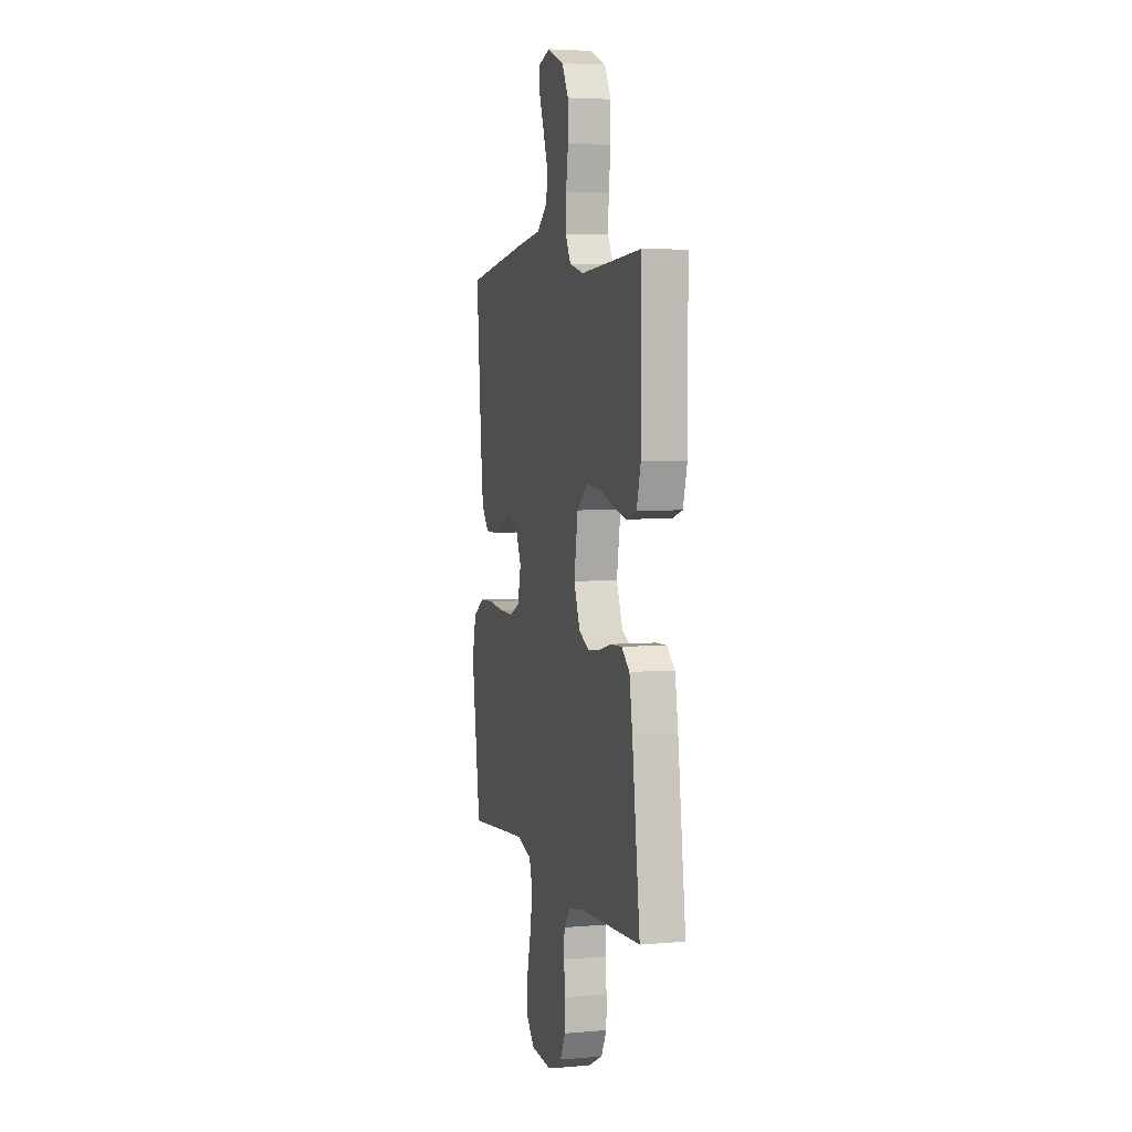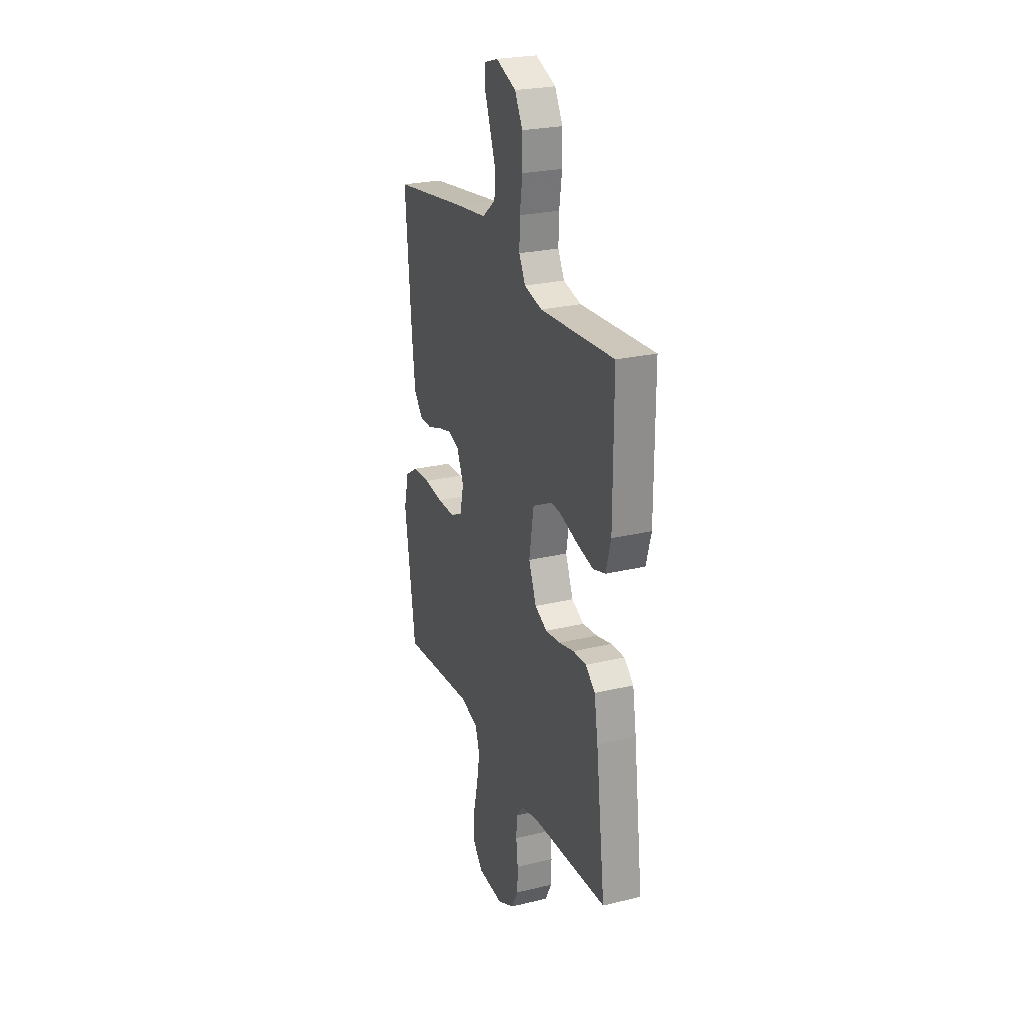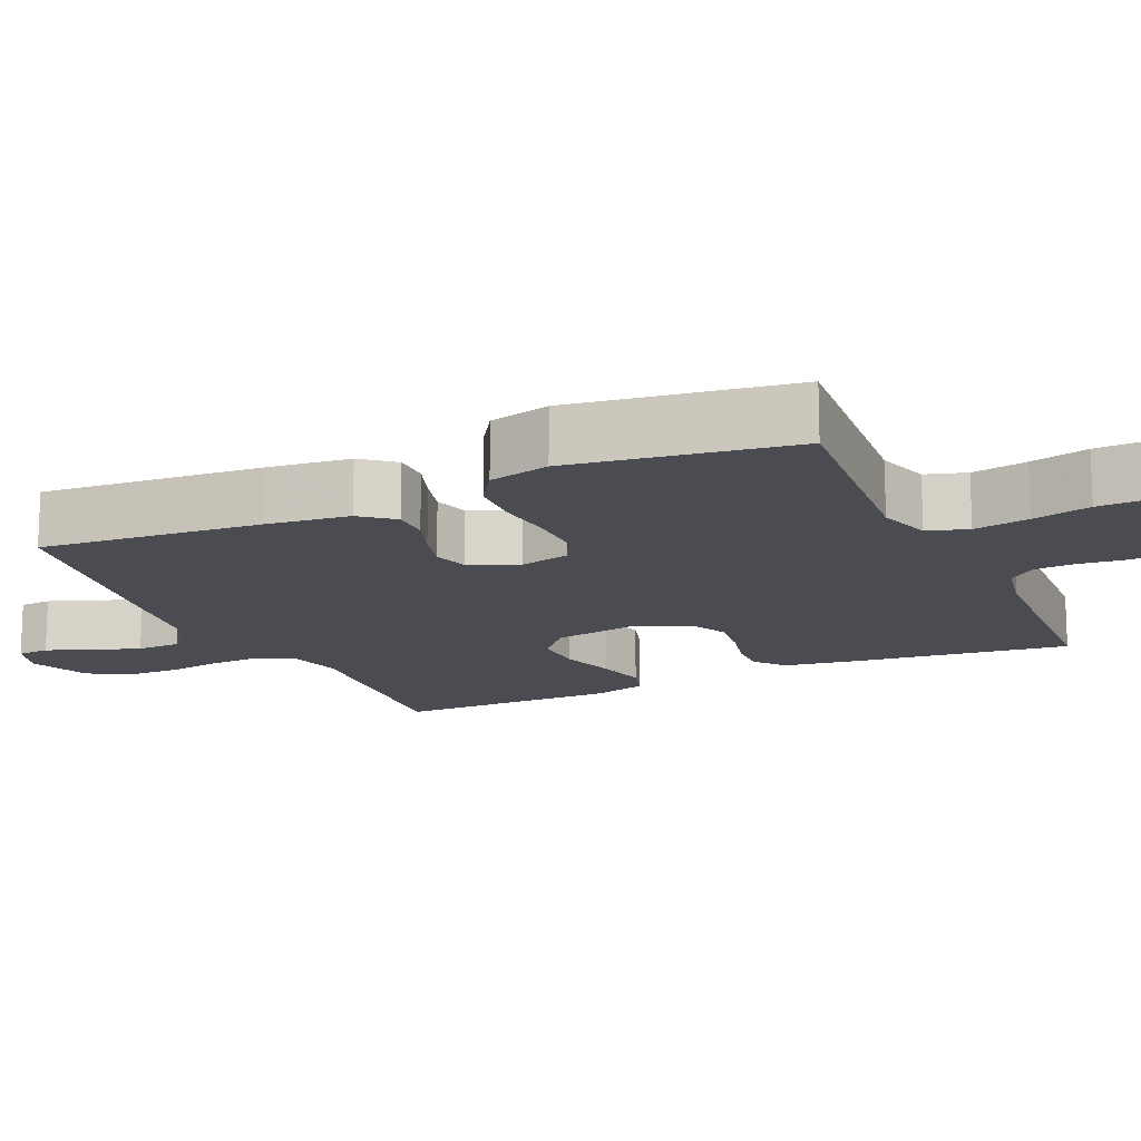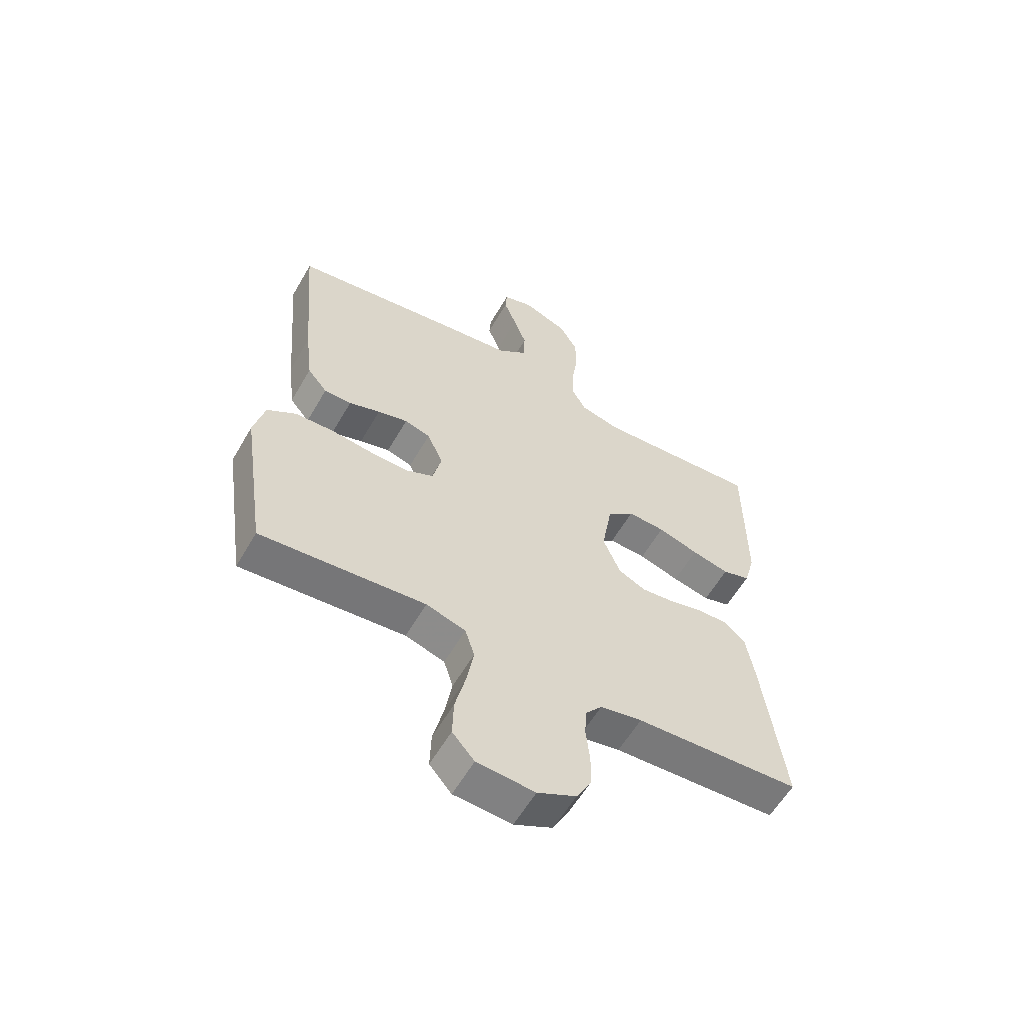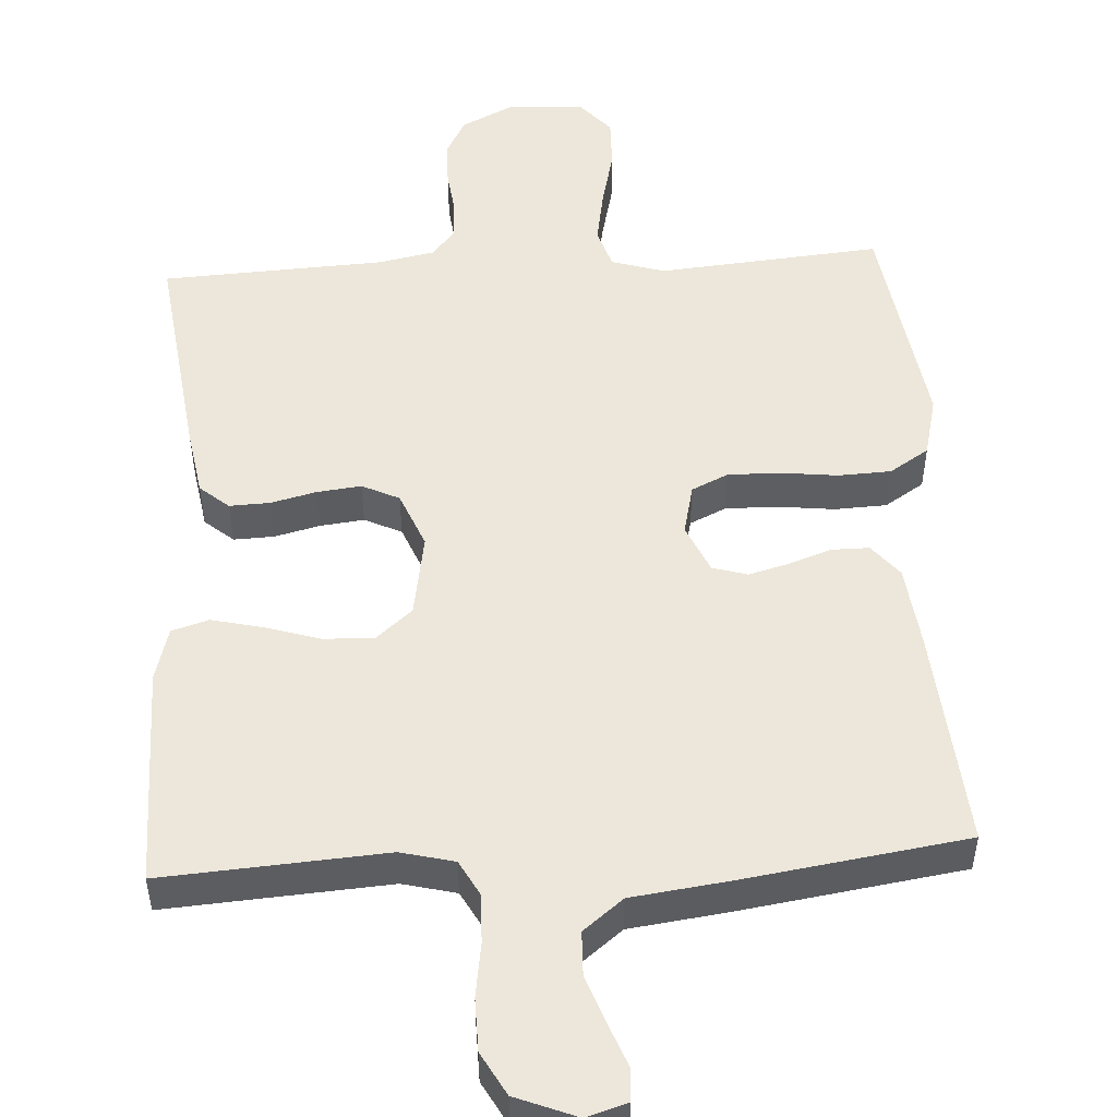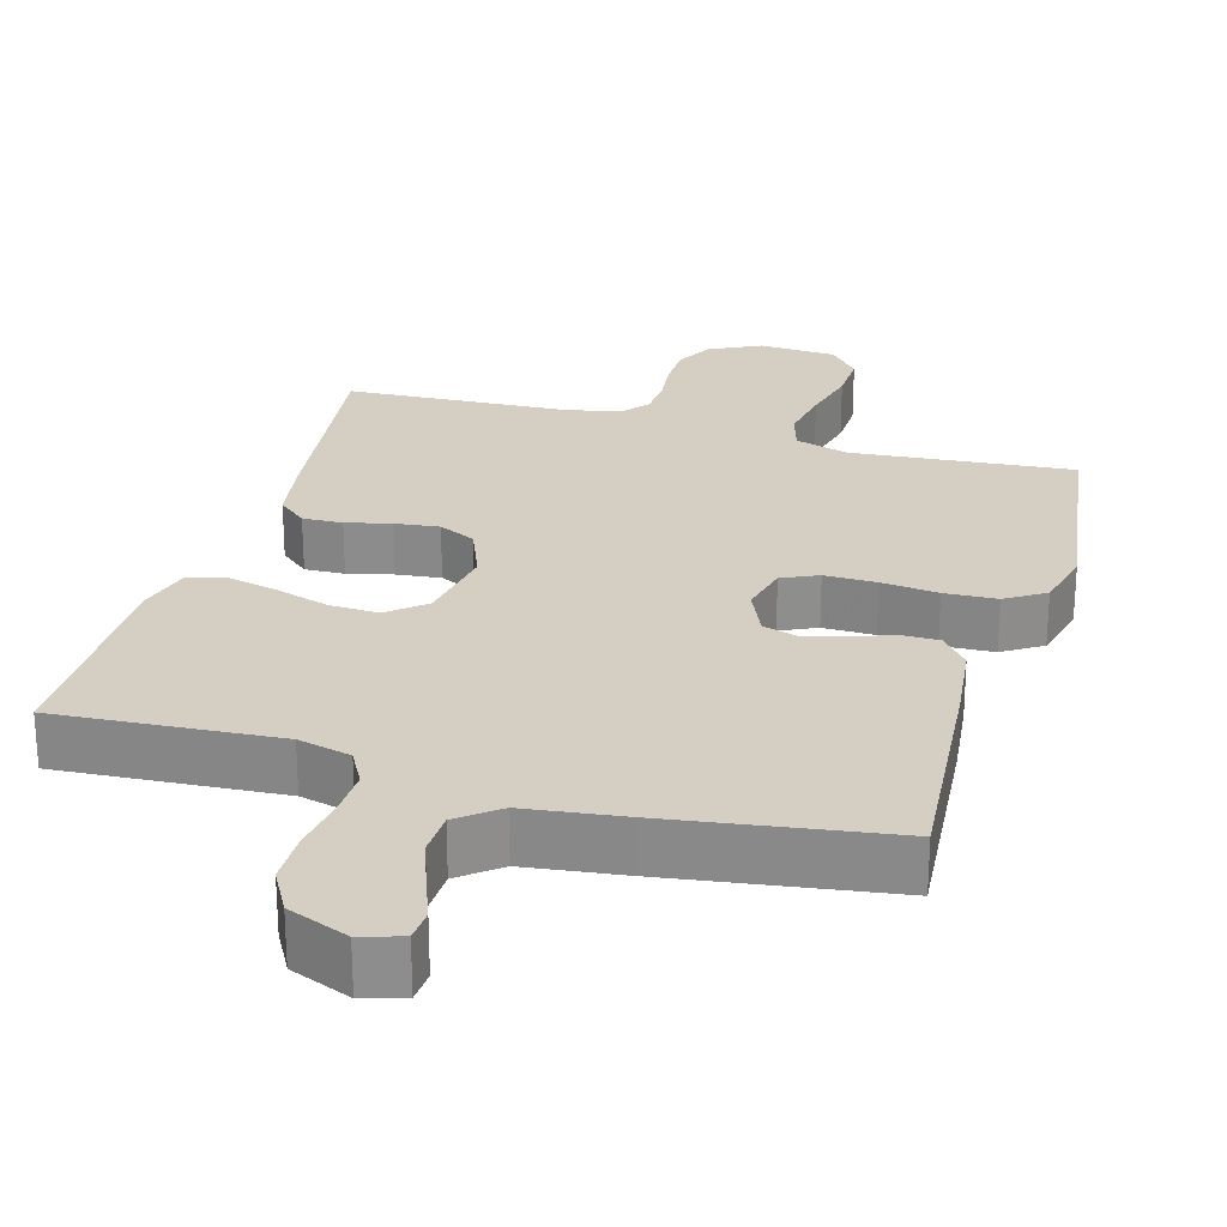
<metadata>
{"format":"obj","ext":"obj","renderer":"f3d","projection":"perspective","resolution":1024,"background":"white","views":[{"elev":4.4,"azim":-105.6,"up":"+Z"},{"elev":25.2,"azim":-111.2,"up":"+Z"},{"elev":-15.3,"azim":114.4,"up":"+Y"},{"elev":-59.0,"azim":150.1,"up":"+Z"},{"elev":51.0,"azim":-3.4,"up":"+Y"},{"elev":25.5,"azim":16.1,"up":"+Y"}]}
</metadata>
<code>
v -0.5 0.07 -0.5
v -0.462 0.07 -0.2
v -0.447 0.07 -0.109
v -0.408 0.07 -0.076
v -0.354 0.07 -0.078
v -0.293 0.07 -0.093
v -0.233 0.07 -0.1
v -0.183 0.07 -0.076
v -0.152 0.07 0
v -0.171 0.07 0.113
v -0.22 0.07 0.155
v -0.288 0.07 0.152
v -0.362 0.07 0.129
v -0.43 0.07 0.113
v -0.48 0.07 0.128
v -0.5 0.07 0.2
v -0.5 0.07 0.5
v -0.2 0.07 0.48
v -0.128 0.07 0.498
v -0.102 0.07 0.546
v -0.104 0.07 0.612
v -0.115 0.07 0.686
v -0.114 0.07 0.757
v -0.082 0.07 0.815
v 0 0.07 0.848
v 0.055 0.07 0.831
v 0.058 0.07 0.788
v 0.035 0.07 0.728
v 0.012 0.07 0.664
v 0.014 0.07 0.604
v 0.068 0.07 0.561
v 0.2 0.07 0.544
v 0.5 0.07 0.5
v 0.475 0.07 0.2
v 0.462 0.07 0.089
v 0.426 0.07 0.045
v 0.376 0.07 0.045
v 0.319 0.07 0.065
v 0.264 0.07 0.08
v 0.217 0.07 0.066
v 0.188 0.07 0
v 0.204 0.07 -0.068
v 0.253 0.07 -0.091
v 0.323 0.07 -0.09
v 0.4 0.07 -0.081
v 0.471 0.07 -0.084
v 0.524 0.07 -0.118
v 0.544 0.07 -0.2
v 0.5 0.07 -0.5
v 0.2 0.07 -0.474
v 0.128 0.07 -0.496
v 0.111 0.07 -0.551
v 0.124 0.07 -0.626
v 0.143 0.07 -0.705
v 0.145 0.07 -0.774
v 0.105 0.07 -0.82
v 0 0.07 -0.827
v -0.07 0.07 -0.792
v -0.097 0.07 -0.741
v -0.098 0.07 -0.681
v -0.091 0.07 -0.62
v -0.094 0.07 -0.567
v -0.124 0.07 -0.53
v -0.2 0.07 -0.515
v -0.5 0 -0.5
v -0.462 0 -0.2
v -0.447 0 -0.109
v -0.408 0 -0.076
v -0.354 0 -0.078
v -0.293 0 -0.093
v -0.233 0 -0.1
v -0.183 0 -0.076
v -0.152 0 0
v -0.171 0 0.113
v -0.22 0 0.155
v -0.288 0 0.152
v -0.362 0 0.129
v -0.43 0 0.113
v -0.48 0 0.128
v -0.5 0 0.2
v -0.5 0 0.5
v -0.2 0 0.48
v -0.128 0 0.498
v -0.102 0 0.546
v -0.104 0 0.612
v -0.115 0 0.686
v -0.114 0 0.757
v -0.082 0 0.815
v 0 0 0.848
v 0.055 0 0.831
v 0.058 0 0.788
v 0.035 0 0.728
v 0.012 0 0.664
v 0.014 0 0.604
v 0.068 0 0.561
v 0.2 0 0.544
v 0.5 0 0.5
v 0.475 0 0.2
v 0.462 0 0.089
v 0.426 0 0.045
v 0.376 0 0.045
v 0.319 0 0.065
v 0.264 0 0.08
v 0.217 0 0.066
v 0.188 0 0
v 0.204 0 -0.068
v 0.253 0 -0.091
v 0.323 0 -0.09
v 0.4 0 -0.081
v 0.471 0 -0.084
v 0.524 0 -0.118
v 0.544 0 -0.2
v 0.5 0 -0.5
v 0.2 0 -0.474
v 0.128 0 -0.496
v 0.111 0 -0.551
v 0.124 0 -0.626
v 0.143 0 -0.705
v 0.145 0 -0.774
v 0.105 0 -0.82
v 0 0 -0.827
v -0.07 0 -0.792
v -0.097 0 -0.741
v -0.098 0 -0.681
v -0.091 0 -0.62
v -0.094 0 -0.567
v -0.124 0 -0.53
v -0.2 0 -0.515
f 58 59 60 61
f 58 61 62
f 57 58 62
f 56 57 62
f 53 54 55 56
f 52 53 56 62
f 51 52 62 63
f 47 48 49 50
f 44 45 46 47
f 43 44 47 50
f 42 43 50 51
f 35 36 37 38
f 35 38 39
f 34 35 39
f 31 32 33 34
f 30 31 34 39
f 25 26 27 28
f 25 28 29
f 24 25 29 30
f 21 22 23 24
f 20 21 24 30
f 15 16 17 18
f 15 18 19
f 12 13 14 15
f 12 15 19
f 11 12 19 20
f 3 4 5 6
f 3 6 7
f 64 1 2 3
f 64 3 7
f 63 64 7 8
f 41 42 51 63
f 40 41 63 8
f 20 30 39 40
f 10 11 20 40
f 9 10 40
f 8 9 40
f 125 124 123 122
f 126 125 122
f 126 122 121
f 126 121 120
f 120 119 118 117
f 126 120 117 116
f 127 126 116 115
f 114 113 112 111
f 111 110 109 108
f 114 111 108 107
f 115 114 107 106
f 102 101 100 99
f 103 102 99
f 103 99 98
f 98 97 96 95
f 103 98 95 94
f 92 91 90 89
f 93 92 89
f 94 93 89 88
f 88 87 86 85
f 94 88 85 84
f 82 81 80 79
f 83 82 79
f 79 78 77 76
f 83 79 76
f 84 83 76 75
f 70 69 68 67
f 71 70 67
f 67 66 65 128
f 71 67 128
f 72 71 128 127
f 127 115 106 105
f 72 127 105 104
f 104 103 94 84
f 104 84 75 74
f 104 74 73
f 104 73 72
f 1 65 66 2
f 2 66 67 3
f 3 67 68 4
f 4 68 69 5
f 5 69 70 6
f 6 70 71 7
f 7 71 72 8
f 8 72 73 9
f 9 73 74 10
f 10 74 75 11
f 11 75 76 12
f 12 76 77 13
f 13 77 78 14
f 14 78 79 15
f 15 79 80 16
f 16 80 81 17
f 17 81 82 18
f 18 82 83 19
f 19 83 84 20
f 20 84 85 21
f 21 85 86 22
f 22 86 87 23
f 23 87 88 24
f 24 88 89 25
f 25 89 90 26
f 26 90 91 27
f 27 91 92 28
f 28 92 93 29
f 29 93 94 30
f 30 94 95 31
f 31 95 96 32
f 32 96 97 33
f 33 97 98 34
f 34 98 99 35
f 35 99 100 36
f 36 100 101 37
f 37 101 102 38
f 38 102 103 39
f 39 103 104 40
f 40 104 105 41
f 41 105 106 42
f 42 106 107 43
f 43 107 108 44
f 44 108 109 45
f 45 109 110 46
f 46 110 111 47
f 47 111 112 48
f 48 112 113 49
f 49 113 114 50
f 50 114 115 51
f 51 115 116 52
f 52 116 117 53
f 53 117 118 54
f 54 118 119 55
f 55 119 120 56
f 56 120 121 57
f 57 121 122 58
f 58 122 123 59
f 59 123 124 60
f 60 124 125 61
f 61 125 126 62
f 62 126 127 63
f 63 127 128 64
f 64 128 65 1

</code>
